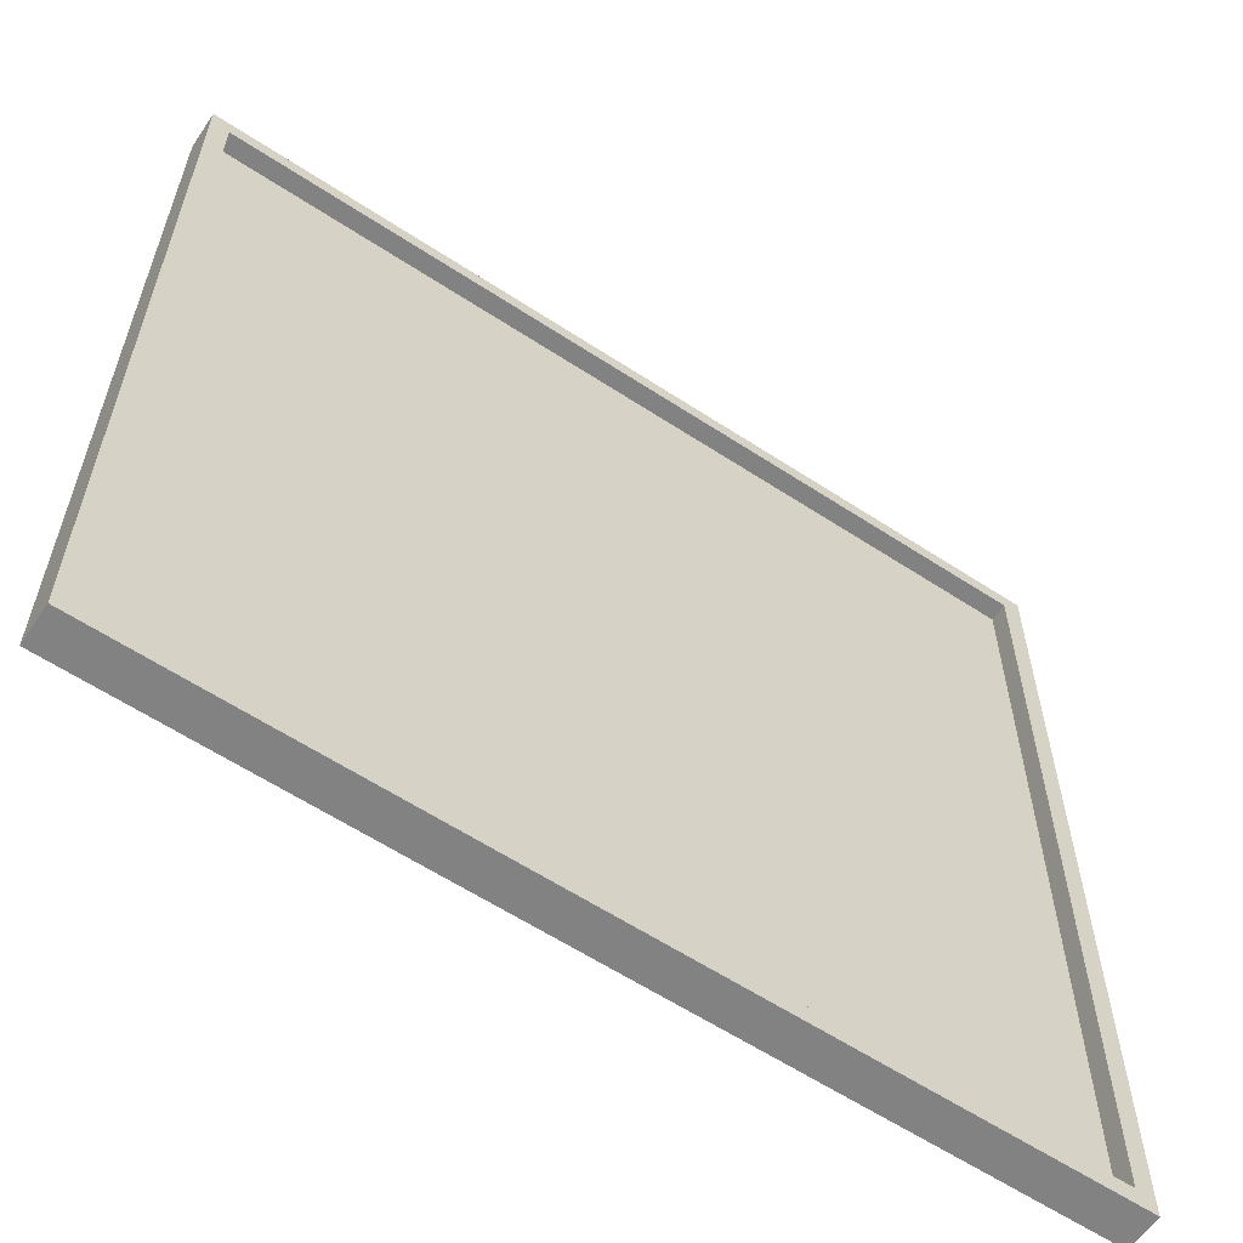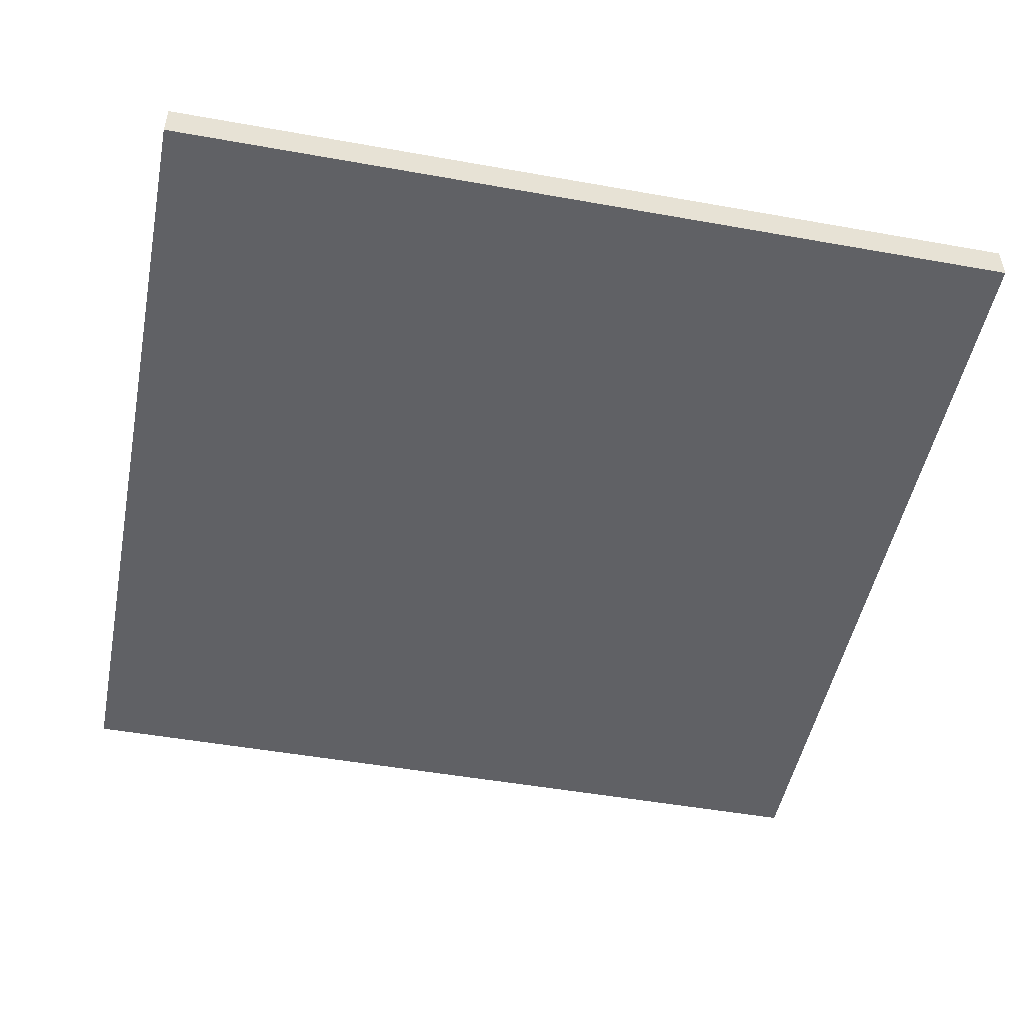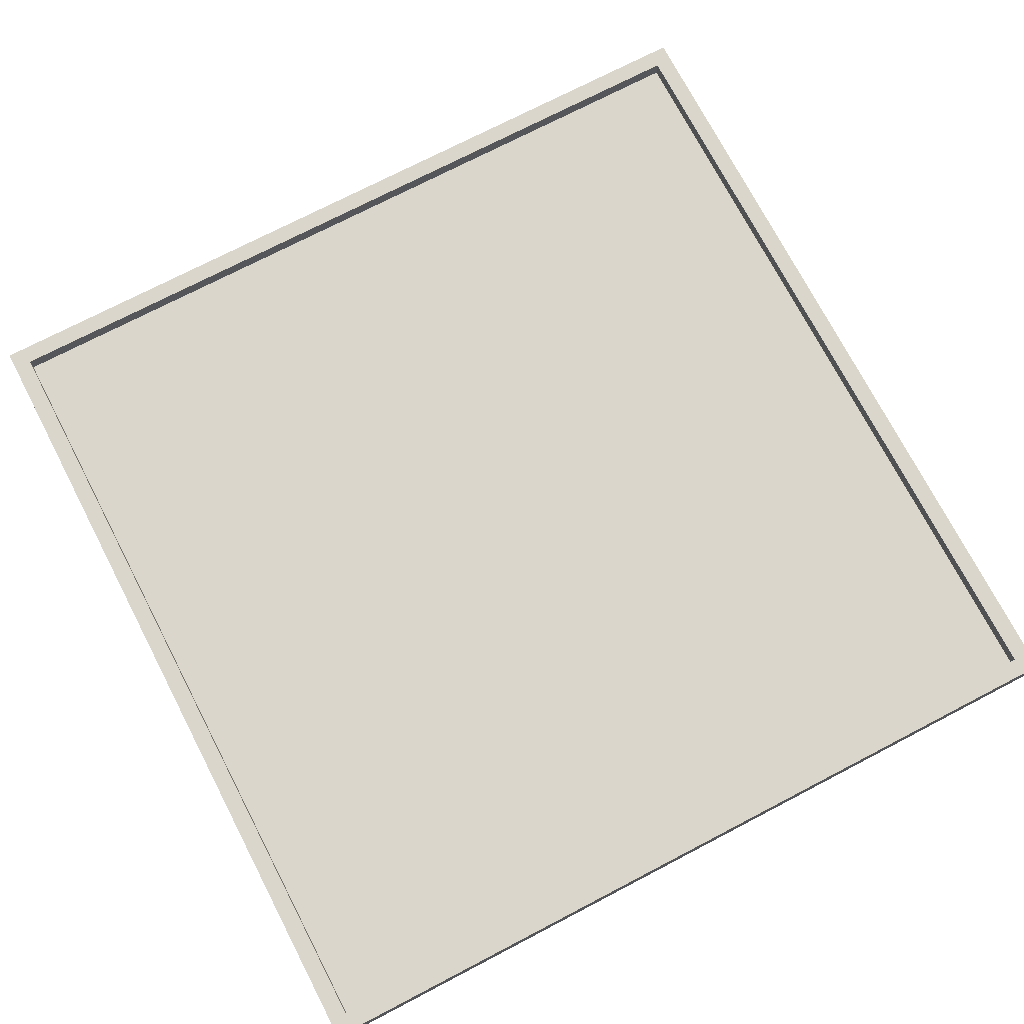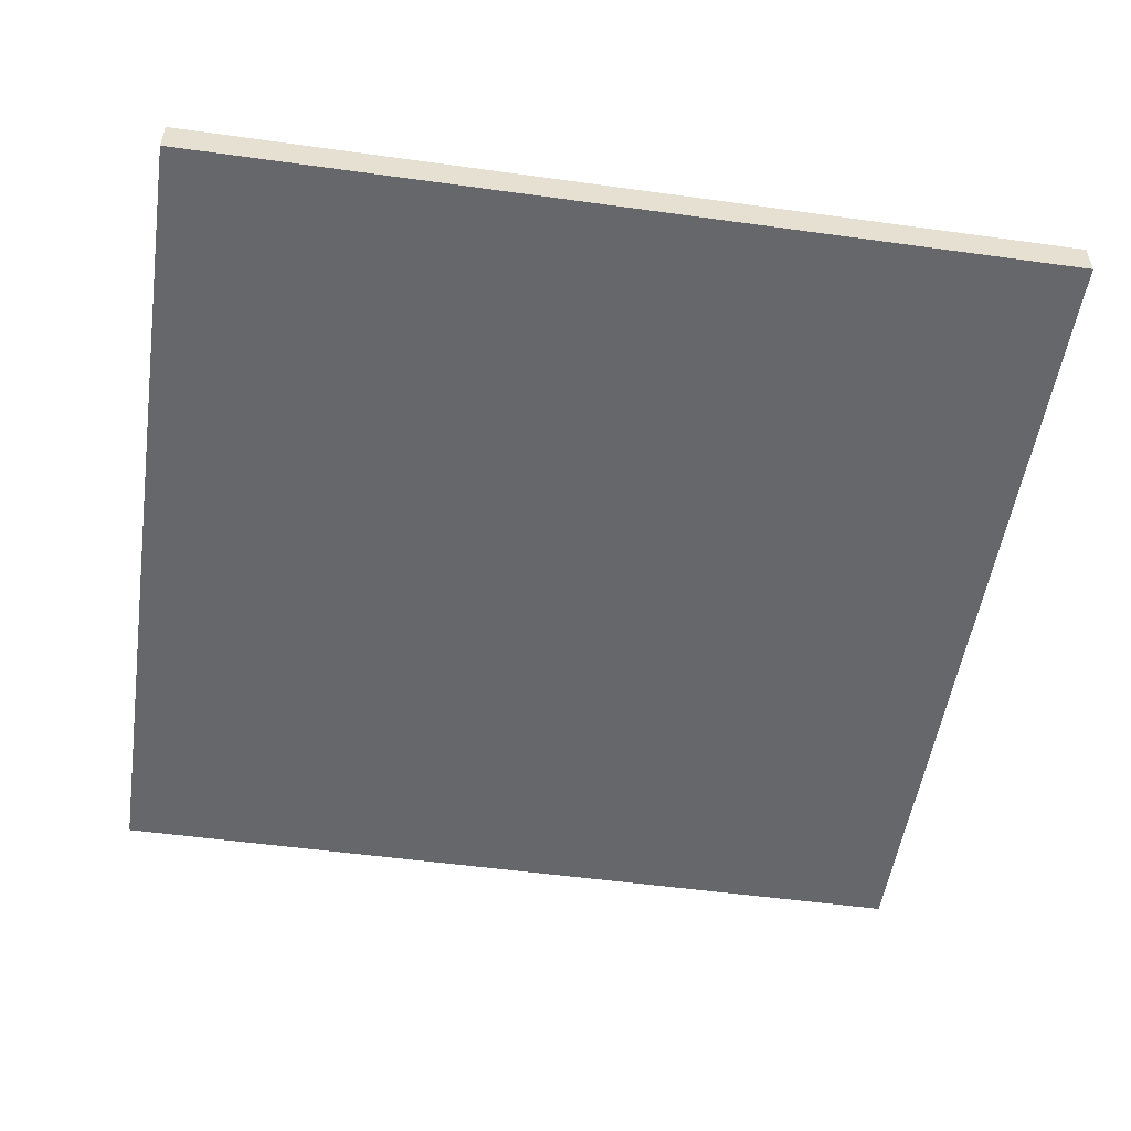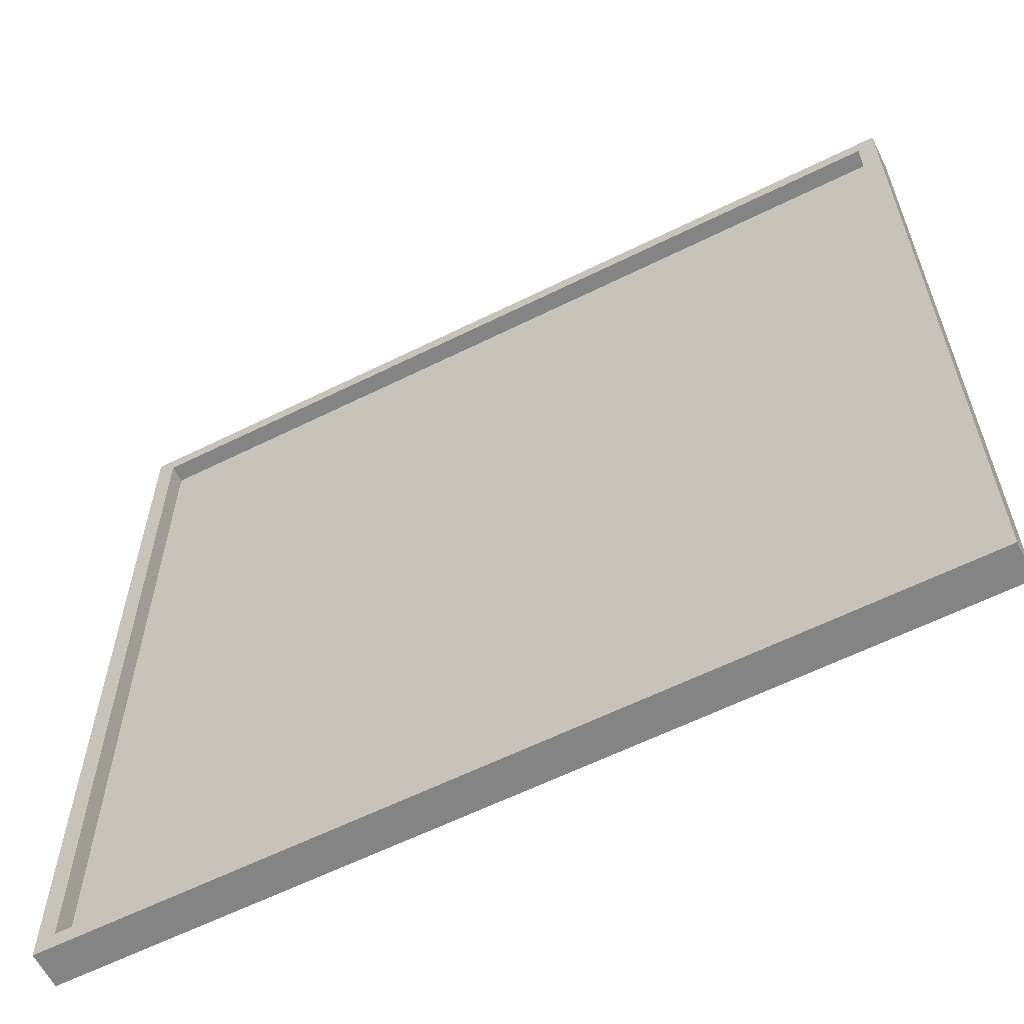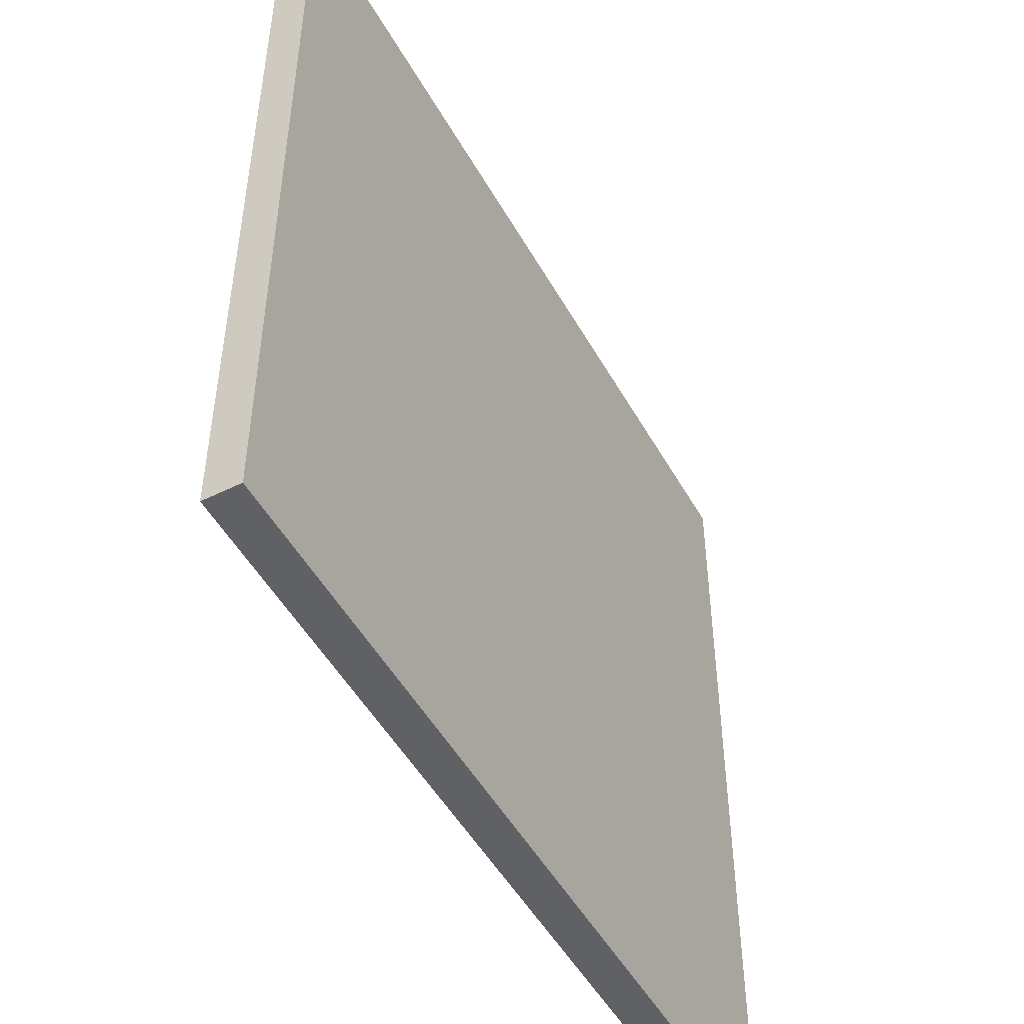
<metadata>
{"format":"obj","ext":"obj","renderer":"f3d","projection":"perspective","resolution":1024,"background":"white","views":[{"elev":-60.7,"azim":146.2,"up":"+Z"},{"elev":-49.3,"azim":78.8,"up":"+Y"},{"elev":73.6,"azim":-27.5,"up":"+Y"},{"elev":-52.1,"azim":171.5,"up":"+Y"},{"elev":-61.3,"azim":-153.2,"up":"+Z"},{"elev":-50.1,"azim":-61.5,"up":"+Z"}]}
</metadata>
<code>
o
v 26.2 0 12
v 26.2 0 7.2
v 26.2 0.1 12
v 26.2 0.1 7.2
v 26.2 0.2 12
v 26.2 0.2 7.2
v 30.9 0.1 11.9
v 30.9 0.1 7.3
v 30.9 0.2 11.9
v 30.9 0.2 7.3
v 26.3 0.1 11.9
v 26.3 0.1 7.3
v 26.3 0.2 11.9
v 26.3 0.2 7.3
v 31 0 12
v 31 0 7.2
v 31 0.1 12
v 31 0.1 7.2
v 31 0.2 12
v 31 0.2 7.2
v 26.2 0 12
v 26.2 0.1 12
v 26.2 0.2 12
v 31 0 12
v 31 0.1 12
v 31 0.2 12
v 26.3 0.1 7.3
v 26.3 0.2 7.3
v 30.9 0.1 7.3
v 30.9 0.2 7.3
v 26.3 0.1 11.9
v 26.3 0.2 11.9
v 30.9 0.1 11.9
v 30.9 0.2 11.9
v 26.2 0 7.2
v 26.2 0.1 7.2
v 26.2 0.2 7.2
v 31 0 7.2
v 31 0.1 7.2
v 31 0.2 7.2
v 26.2 0 12
v 31 0 12
v 26.3 0 11.9
v 30.9 0 11.9
v 26.3 0 7.3
v 30.9 0 7.3
v 26.2 0 7.2
v 31 0 7.2
v 26.3 0.1 11.9
v 30.9 0.1 11.9
v 26.3 0.1 7.3
v 30.9 0.1 7.3
v 26.2 0.2 12
v 31 0.2 12
v 26.3 0.2 11.9
v 30.9 0.2 11.9
v 26.3 0.2 7.3
v 30.9 0.2 7.3
v 26.2 0.2 7.2
v 31 0.2 7.2
f 3 2 1
f 4 2 3
f 5 4 3
f 6 4 5
f 9 8 7
f 10 8 9
f 11 12 13
f 13 12 14
f 15 16 17
f 17 16 18
f 17 18 19
f 19 18 20
f 24 22 21
f 25 23 22
f 25 22 24
f 26 23 25
f 29 28 27
f 30 28 29
f 31 32 33
f 33 32 34
f 35 36 38
f 36 37 39
f 38 36 39
f 39 37 40
f 43 42 41
f 44 42 43
f 45 43 41
f 45 44 43
f 46 42 44
f 46 44 45
f 47 45 41
f 47 46 45
f 48 42 46
f 48 46 47
f 49 50 51
f 51 50 52
f 53 54 55
f 55 54 56
f 53 55 57
f 56 54 58
f 53 57 59
f 57 58 59
f 58 54 60
f 59 58 60

</code>
